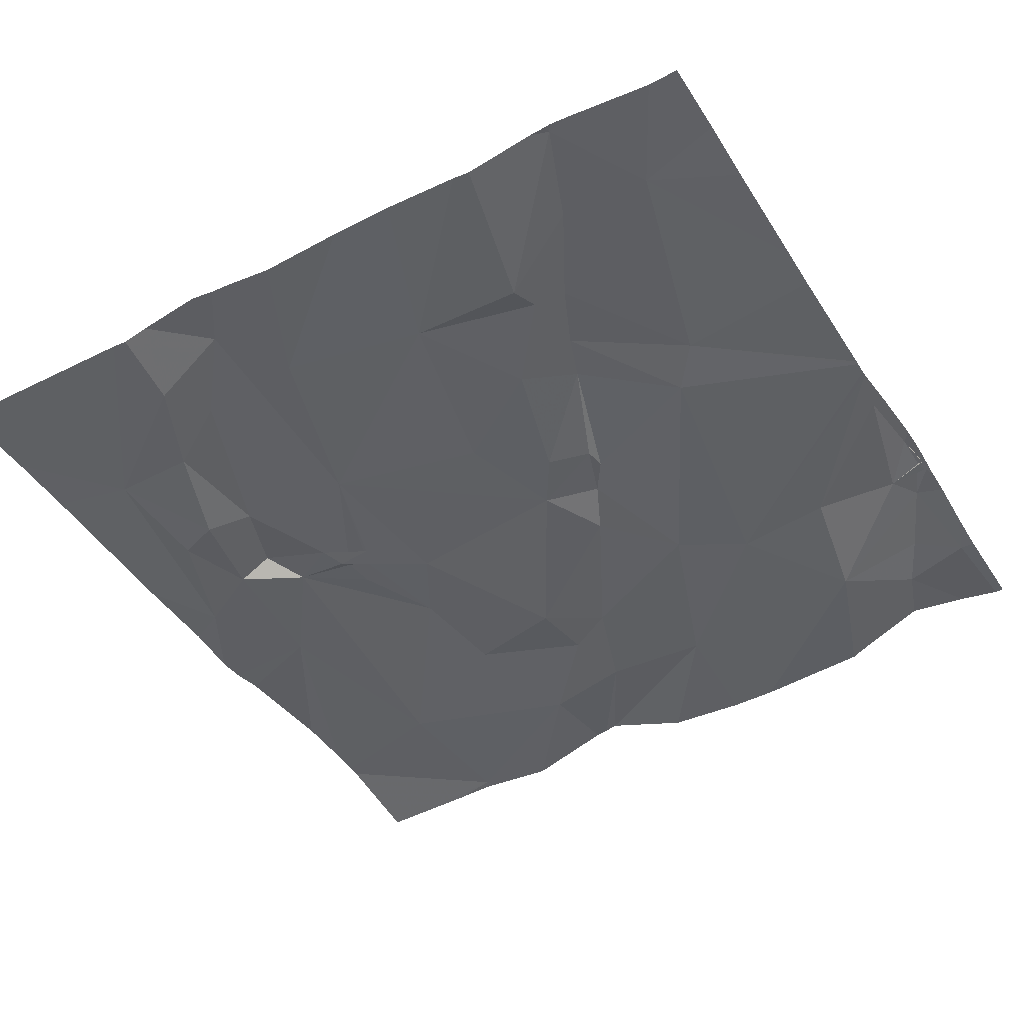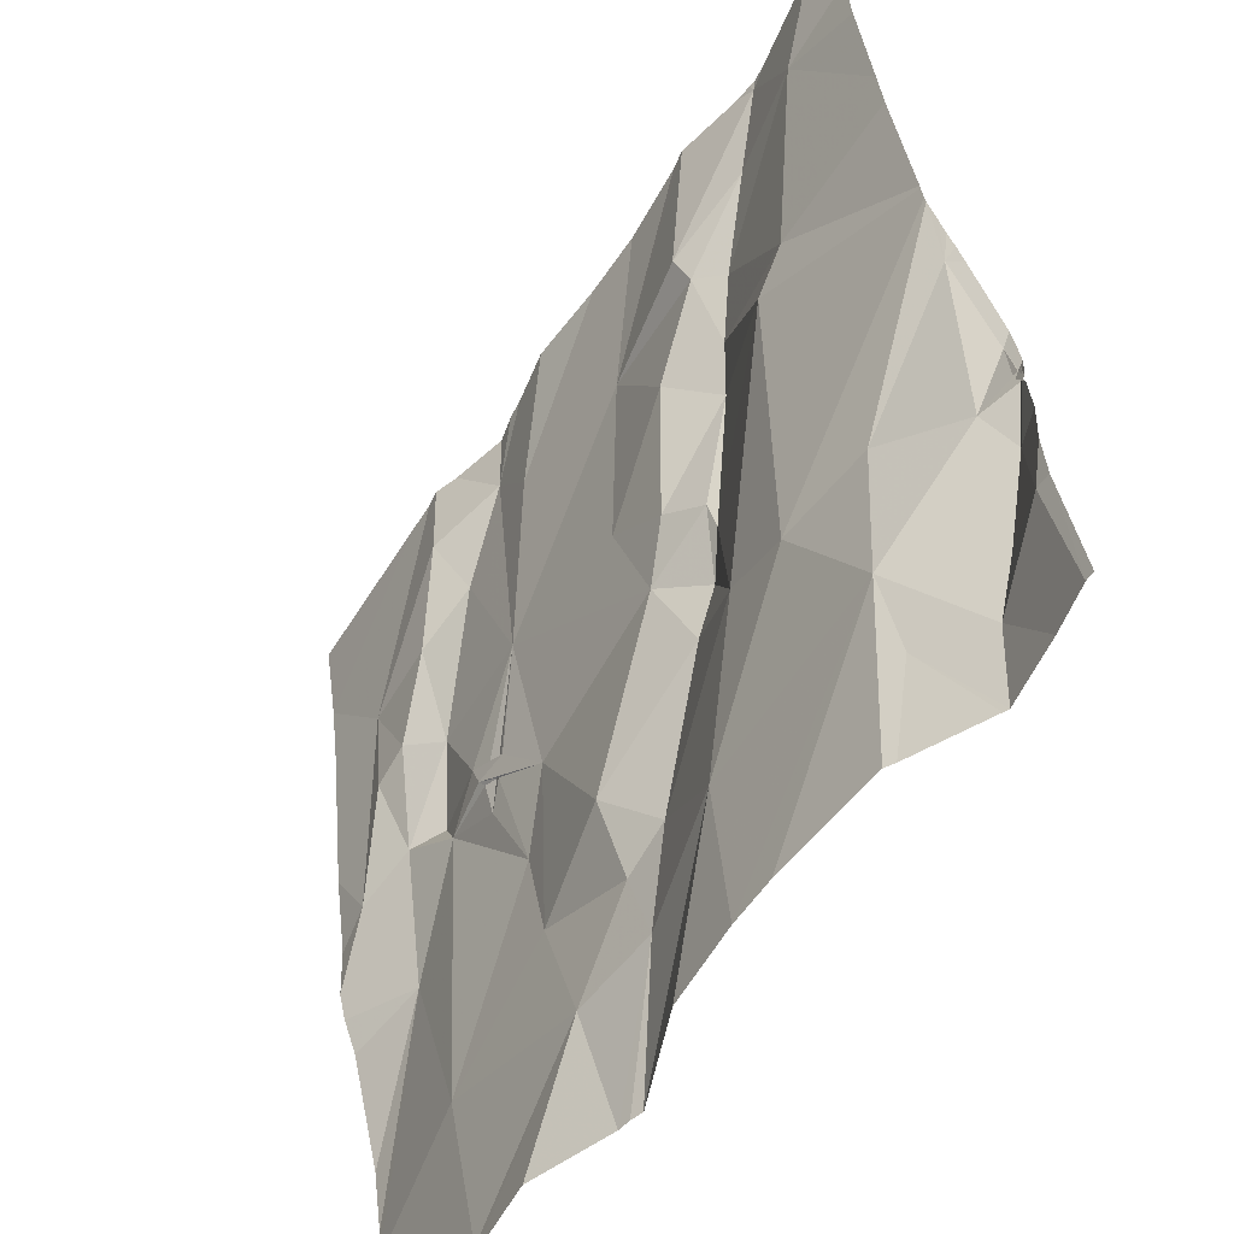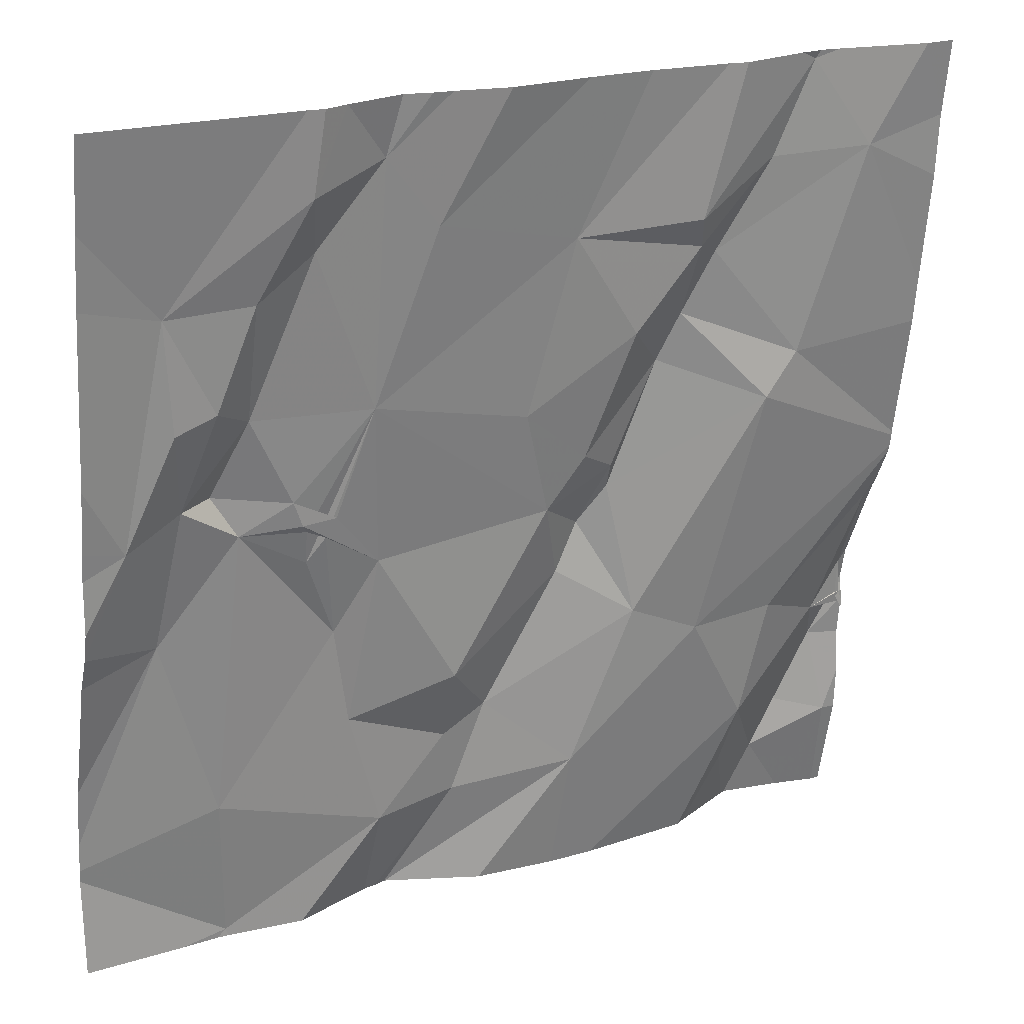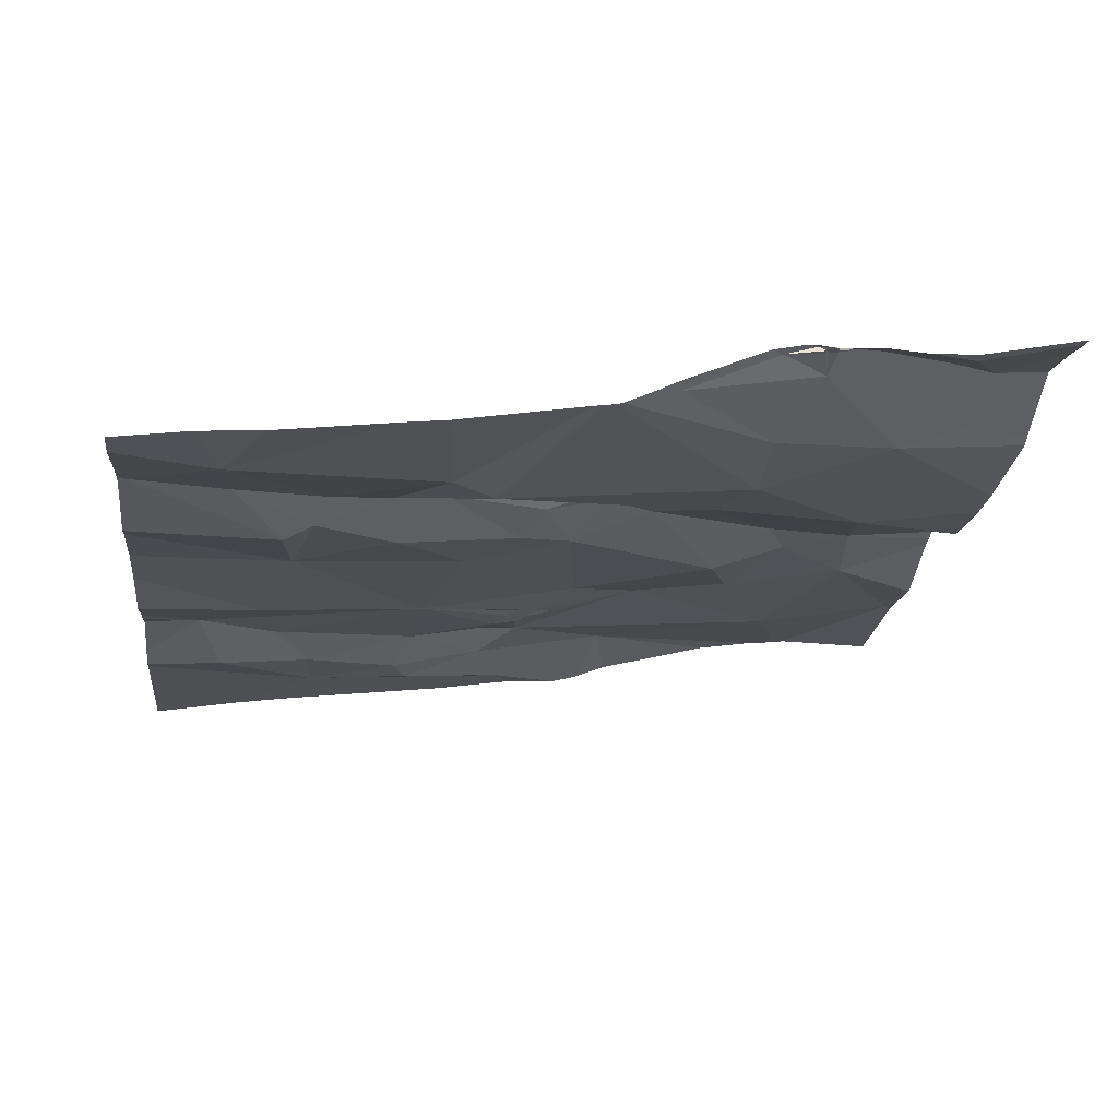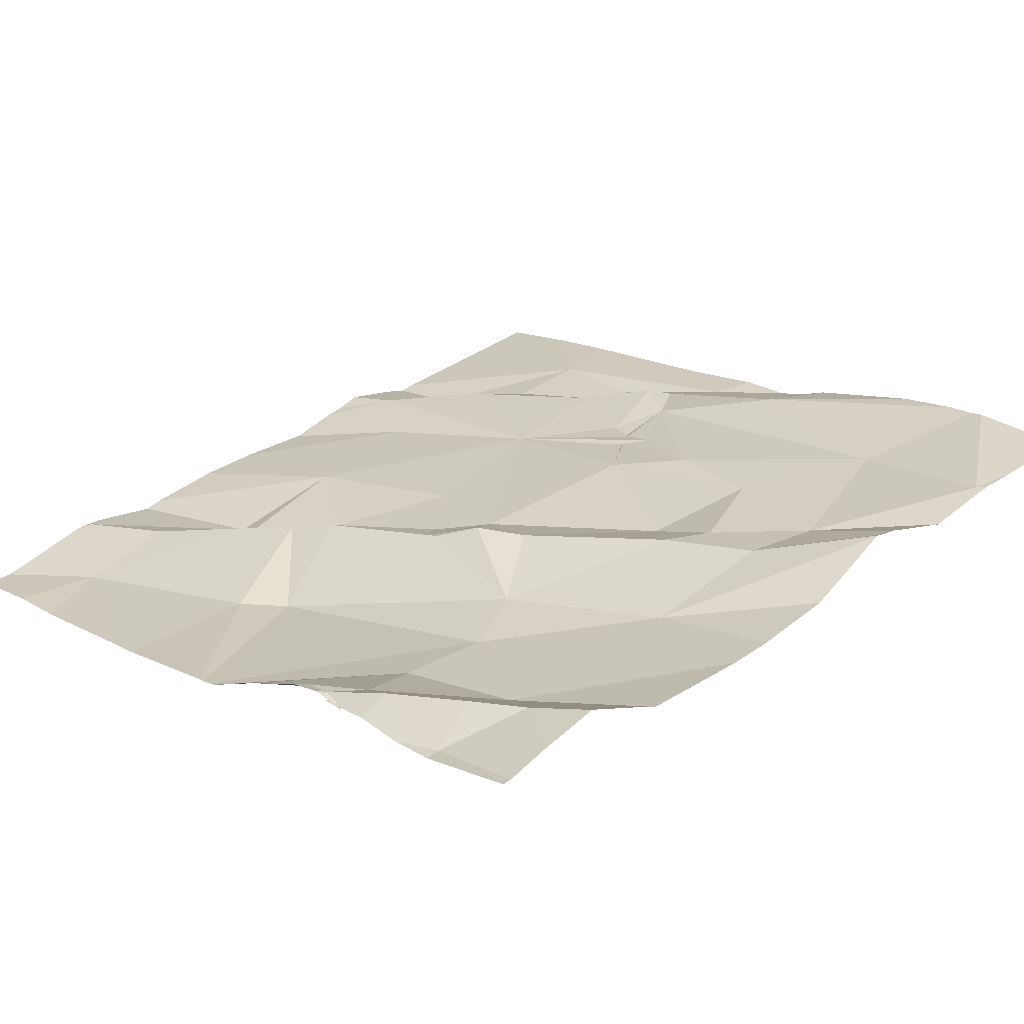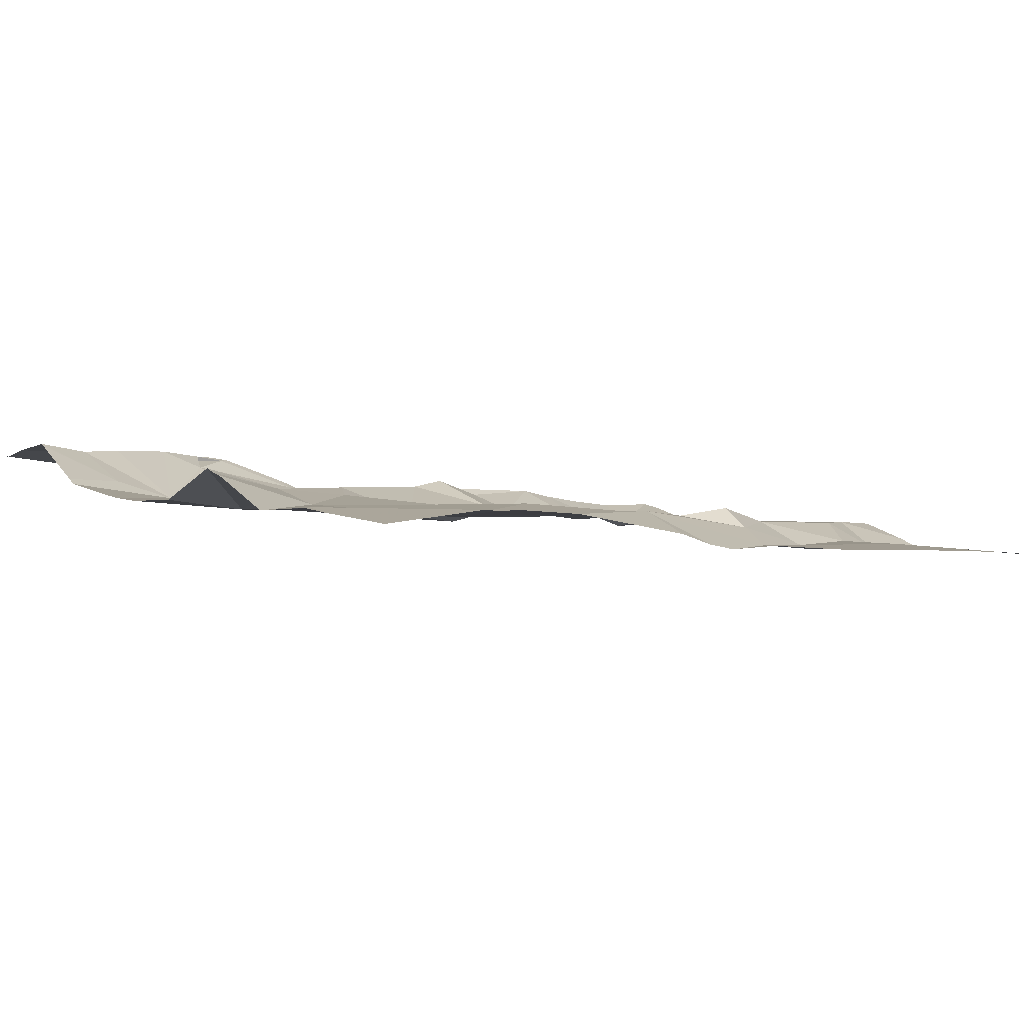
<metadata>
{"format":"obj","ext":"obj","renderer":"f3d","projection":"perspective","resolution":1024,"background":"white","views":[{"elev":-52.9,"azim":-149.6,"up":"+Z"},{"elev":-56.9,"azim":-126.9,"up":"+Y"},{"elev":22.2,"azim":149.4,"up":"+Y"},{"elev":-23.6,"azim":-96.5,"up":"+Z"},{"elev":27.4,"azim":-44.3,"up":"+Z"},{"elev":9.4,"azim":55.2,"up":"+Z"}]}
</metadata>
<code>
v -106 225.3 500.3
v -106.8 225.8 500.1
v -106.8 225.6 500.1
v -106.8 225.9 500.1
v -106 225.6 500.2
v -106.6 225.5 500.2
v -106.6 225.4 500.2
v -106.6 225.6 500.2
v -106.5 225.1 500.2
v -106.6 225.3 500.2
v -106.4 225.2 500.3
v -106.7 225.7 500.2
v -106.7 225.8 500.1
v -106.7 225.3 500.2
v -106.7 225.5 500.1
v -106.9 225.9 500.1
v -106.7 225.9 500.1
v -106.8 225.3 500.2
v -106 225.5 500.2
v -106.4 225.3 500.2
v -106.5 225.3 500.2
v -106.4 225.9 500.1
v -106.8 225 500.3
v -106.7 225 500.2
v -106 225.4 500.2
v -106.9 225.1 500.2
v -106.3 225.9 500.1
v -106.5 225.4 500.2
v -106.5 225.5 500.2
v -106.4 225.6 500.2
v -106.6 225.9 500.1
v -106 225.4 500.2
v -106.9 225.2 500.2
v -106.3 225.9 500.2
v -106.8 225.9 500.1
v -106.6 225.8 500.1
v -106.6 225.7 500.1
v -106.6 225.6 500.2
v -106.3 225.8 500.2
v -106.5 225.7 500.2
v -106.3 225.6 500.2
v -106.4 225.1 500.3
v -106.4 225.2 500.3
v -106.3 225.1 500.3
v -106.5 225.4 500.2
v -106.3 225.2 500.3
v -106.1 225.1 500.3
v -106.3 225.4 500.2
v -106.9 225.2 500.2
v -106.9 225.3 500.2
v -106.5 225.9 500.1
v -106.2 225.9 500.1
v -106.7 225.1 500.2
v -106.3 225.9 500.1
v -106.8 225.1 500.3
v -106.6 225.6 500.2
v -106.2 225.5 500.2
v -106.9 225.2 500.2
v -106.9 225.2 500.2
v -106.9 225.2 500.2
v -106.9 225.4 500.2
v -106 225.5 500.2
v -106 225.8 500.2
v -106.9 225.2 500.2
v -106.1 225.7 500.2
v -106.2 225.8 500.1
v -106 225.7 500.2
v -106.2 225.5 500.2
v -106.2 225.5 500.2
v -106 225.5 500.2
v -106.1 225 500.3
v -106 225.4 500.3
v -106.2 225.5 500.2
v -106.2 225.5 500.2
v -106.1 225.6 500.2
v -106.1 225.5 500.2
v -106.2 225.3 500.2
v -106.1 225.5 500.2
v -106.1 225.5 500.2
v -106.8 225 500.3
v -106.8 225.9 500.1
v -106.8 225 500.3
v -106 225 500.3
v -106.2 225.8 500.2
v -106.7 225 500.2
v -106.1 225.6 500.2
v -106.2 225.4 500.2
v -106 225.6 500.2
v -106.7 225 500.2
v -106.1 225 500.3
v -106.4 225 500.3
v -106.7 225.9 500.1
v -106.6 225 500.2
v -106.5 225 500.2
v -106.9 225.6 500.1
v -106.9 225.6 500.1
v -106.9 225.8 500.1
v -106.9 225.8 500.1
v -106.9 225.4 500.2
v -106.9 225.4 500.2
v -106.9 225.1 500.2
v -106.9 225.1 500.2
v -106.9 225.2 500.2
v -106.9 225.2 500.2
v -106.9 225.5 500.2
v -106.9 225.5 500.2
v -106.9 225.4 500.2
v -106.9 225.3 500.2
v -106.9 225.4 500.2
v -106.9 225.4 500.2
v -106.9 225.4 500.2
v -106.9 225.2 500.2
v -106.9 225.3 500.2
v -106.9 225.2 500.2
v -106.9 225.2 500.2
v -106.9 225.2 500.2
v -106.9 225.2 500.2
v -106.3 225.9 500.2
v -106 225.2 500.3
v -106 225.1 500.3
v -106 225.1 500.3
v -106 225.7 500.2
v -106 225.1 500.3
v -106.3 225 500.3
v -106.9 225 500.3
v -106.9 225 500.3
v -106.3 225 500.3
v -106.3 225 500.3
v -106.3 225 500.3
v -106.1 225 500.3
v -106.1 225 500.3
v -106.1 225 500.3
v -106.2 225 500.3
v -106.9 225 500.3
v -106.9 225 500.3
v -106.8 225.9 500.1
v -106.6 225.9 500.1
v -106 225.9 500.2
v -106.1 225.9 500.1
v -106.2 225.9 500.1
v -106.2 225.9 500.1
v -106.9 225.9 500.1
v -106.9 225.9 500.1
f 3 2 95
f 128 42 129
f 7 6 8
f 10 9 11
f 2 12 13
f 15 14 10
f 99 14 100
f 11 20 21
f 9 10 14
f 24 23 82
f 15 7 8
f 139 63 138
f 29 28 30
f 37 36 13
f 12 37 13
f 2 35 4
f 38 8 29
f 39 34 27
f 31 39 51
f 41 40 30
f 43 42 44
f 43 11 42
f 92 36 17
f 29 30 38
f 17 40 137
f 2 13 35
f 7 15 10
f 21 45 10
f 46 20 43
f 45 7 10
f 47 46 44
f 41 30 28
f 48 28 20
f 45 28 6
f 7 45 6
f 21 28 45
f 49 33 50
f 43 44 46
f 137 40 31
f 9 42 11
f 20 46 48
f 11 21 10
f 53 9 14
f 136 35 81
f 125 26 126
f 53 24 85
f 127 42 128
f 53 23 24
f 17 36 40
f 53 55 23
f 11 43 20
f 14 18 53
f 2 3 12
f 100 15 105
f 56 12 3
f 29 6 28
f 41 28 48
f 48 57 41
f 41 39 40
f 37 56 38
f 8 6 29
f 56 8 38
f 40 37 38
f 37 40 36
f 12 56 37
f 8 56 15
f 56 3 15
f 58 49 59
f 58 60 49
f 127 44 42
f 105 3 106
f 53 18 60
f 18 61 60
f 50 61 107
f 61 18 99
f 126 26 101
f 83 90 130
f 53 60 58
f 50 33 64
f 23 55 26
f 122 67 5
f 49 60 33
f 50 64 60
f 61 50 60
f 125 23 26
f 49 50 108
f 103 59 114
f 59 49 112
f 59 64 115
f 55 58 26
f 53 58 55
f 64 33 104
f 58 59 116
f 102 58 117
f 126 101 134
f 59 33 60
f 64 59 60
f 94 53 93
f 35 13 36
f 30 40 38
f 20 28 21
f 42 9 124
f 66 65 67
f 41 57 68
f 57 69 68
f 70 72 25
f 57 73 74
f 76 75 74
f 77 48 46
f 72 78 79
f 66 67 140
f 67 63 139
f 73 57 48
f 52 34 66
f 84 41 75
f 76 79 78
f 34 39 41
f 52 66 141
f 75 86 65
f 48 77 68
f 57 74 69
f 87 68 77
f 77 79 87
f 41 84 34
f 124 9 91
f 87 41 68
f 87 69 41
f 70 78 72
f 66 34 84
f 70 88 78
f 88 86 78
f 72 79 47
f 79 76 74
f 74 73 79
f 76 78 75
f 86 75 78
f 73 69 79
f 79 69 87
f 73 68 69
f 51 39 22
f 47 79 77
f 93 53 89
f 48 68 73
f 72 47 120
f 41 69 74
f 86 67 65
f 65 84 75
f 66 84 65
f 89 53 85
f 88 70 67
f 86 88 67
f 77 46 47
f 67 70 5
f 120 90 123
f 31 40 39
f 132 44 133
f 47 44 90
f 94 9 53
f 41 74 75
f 22 39 27
f 95 2 98
f 96 3 95
f 121 72 120
f 120 47 90
f 97 2 16
f 98 2 97
f 27 34 54
f 99 18 14
f 119 72 121
f 91 9 94
f 100 14 15
f 101 26 102
f 1 72 119
f 102 26 58
f 85 24 80
f 103 33 59
f 104 33 103
f 83 123 90
f 16 2 4
f 105 15 3
f 5 70 19
f 106 3 96
f 80 24 82
f 107 61 110
f 108 50 107
f 19 70 62
f 109 61 99
f 82 23 125
f 110 61 111
f 62 70 32
f 111 61 109
f 112 49 113
f 63 67 122
f 4 35 136
f 113 49 108
f 114 59 112
f 32 70 25
f 115 64 104
f 116 59 115
f 25 72 1
f 117 58 116
f 71 90 131
f 92 35 36
f 129 42 124
f 130 90 71
f 81 35 92
f 131 90 132
f 132 90 44
f 54 34 118
f 133 44 127
f 118 34 52
f 134 101 135
f 140 67 139
f 141 66 140
f 142 97 16
f 143 97 142

</code>
